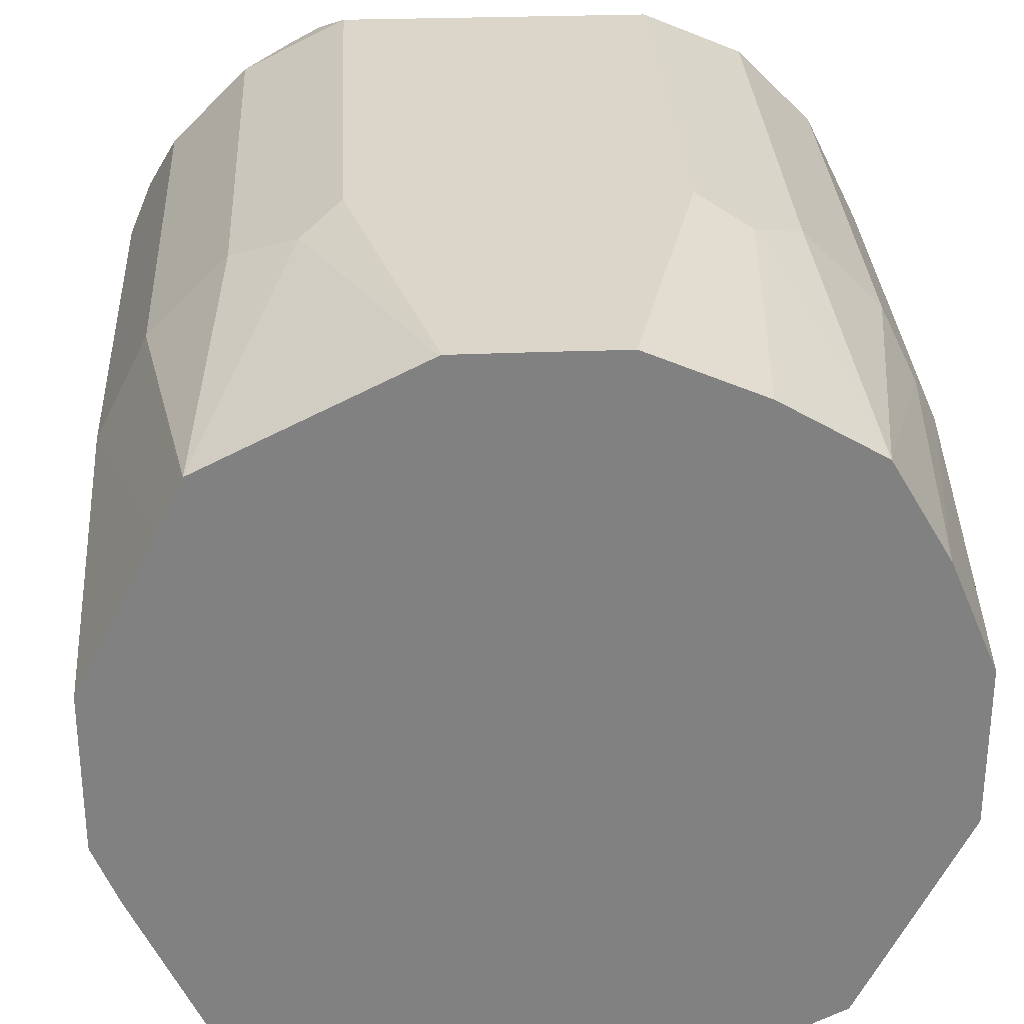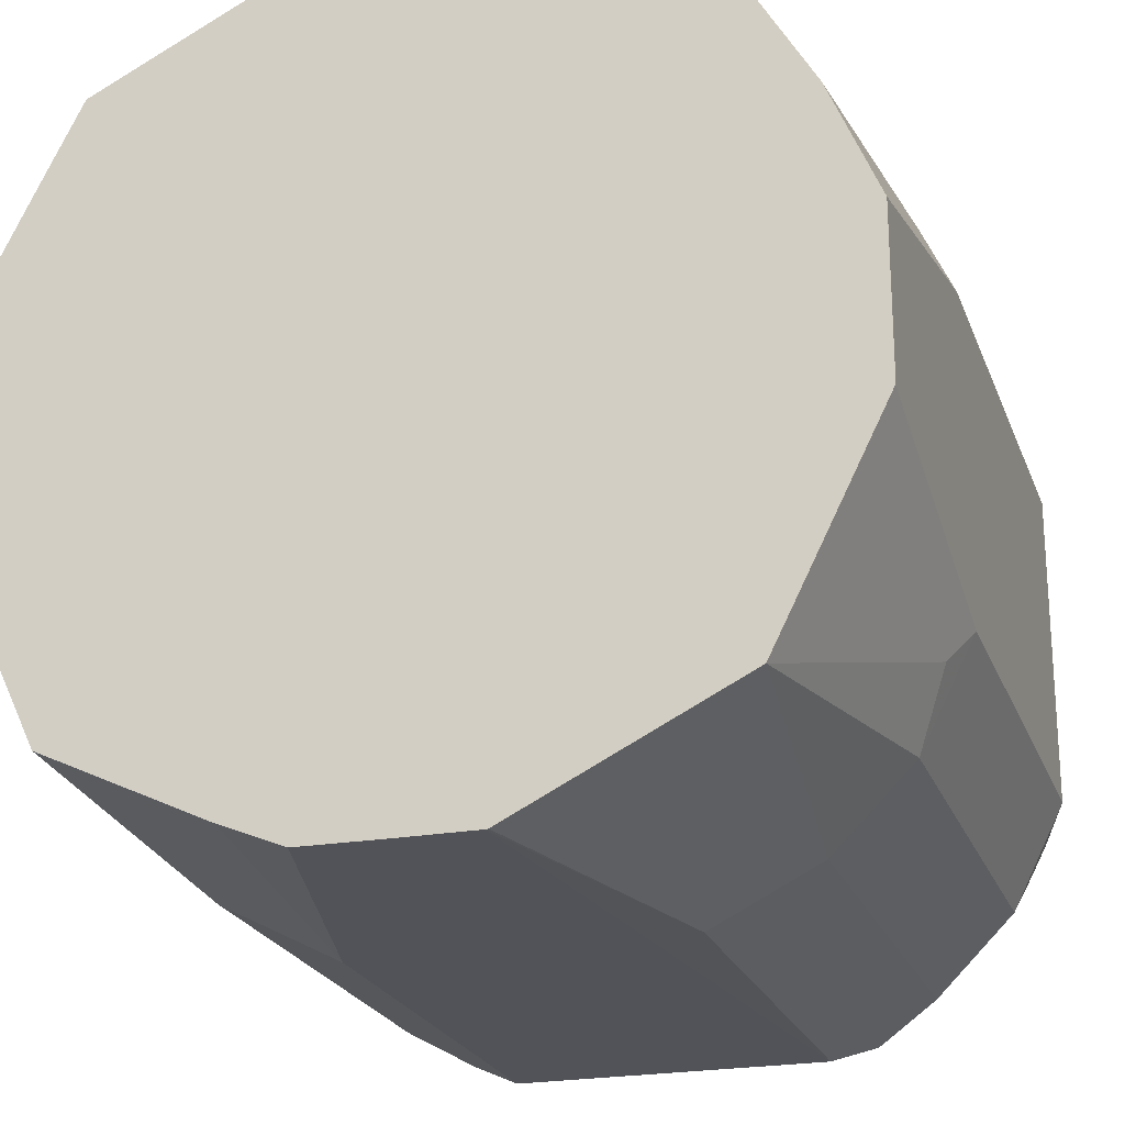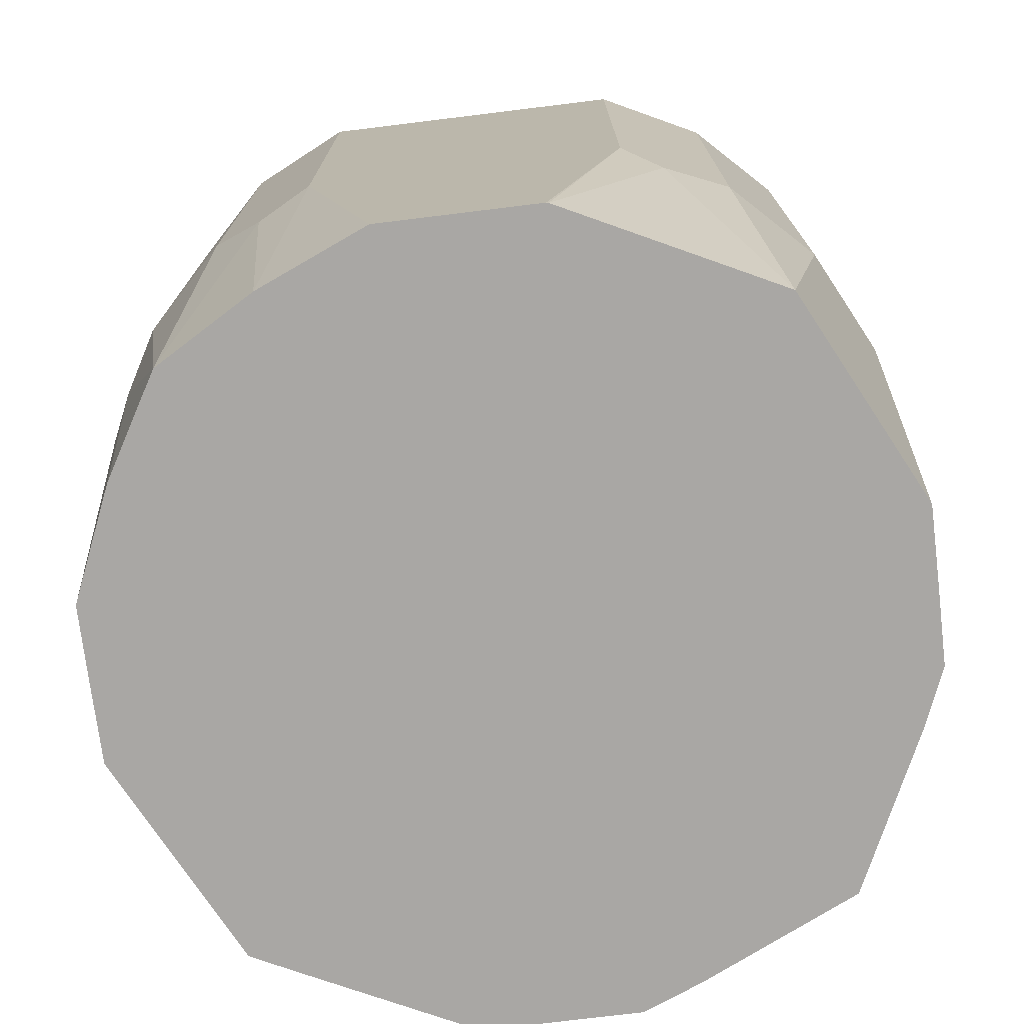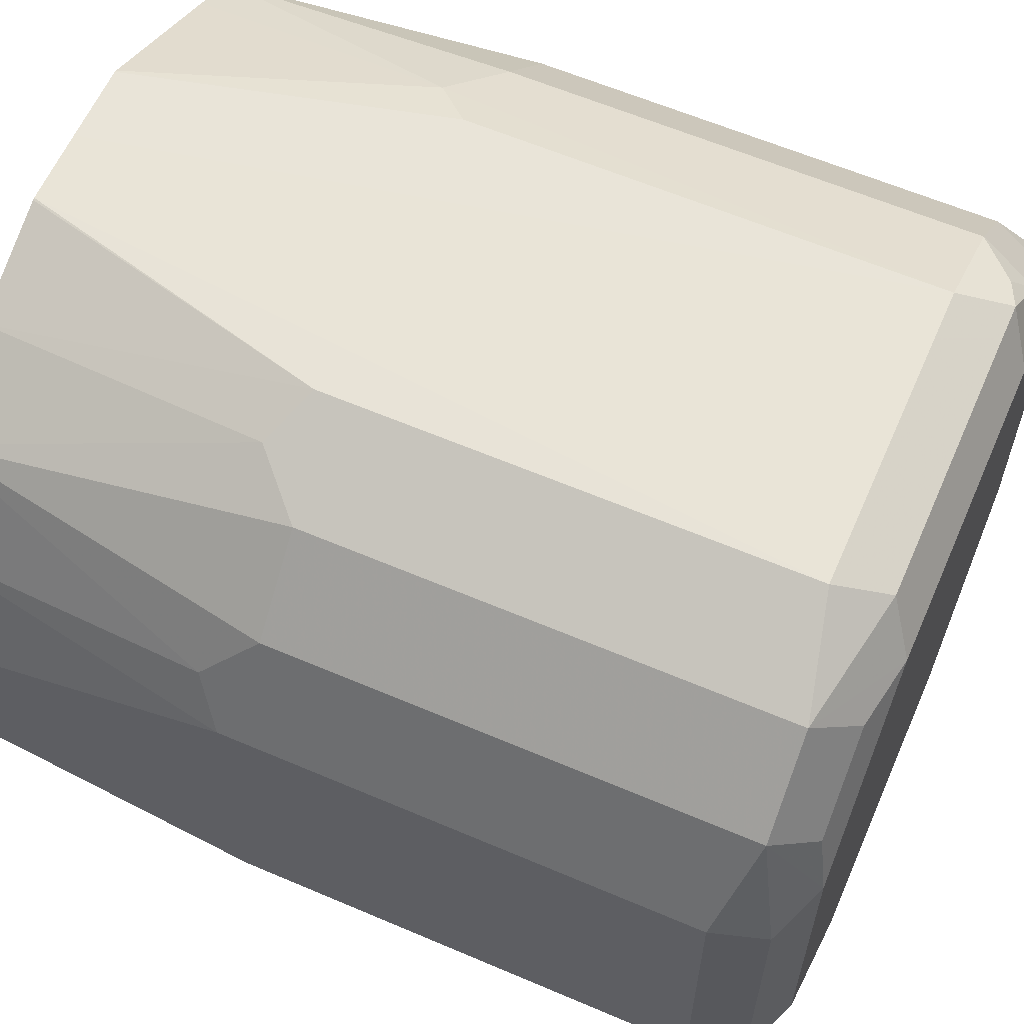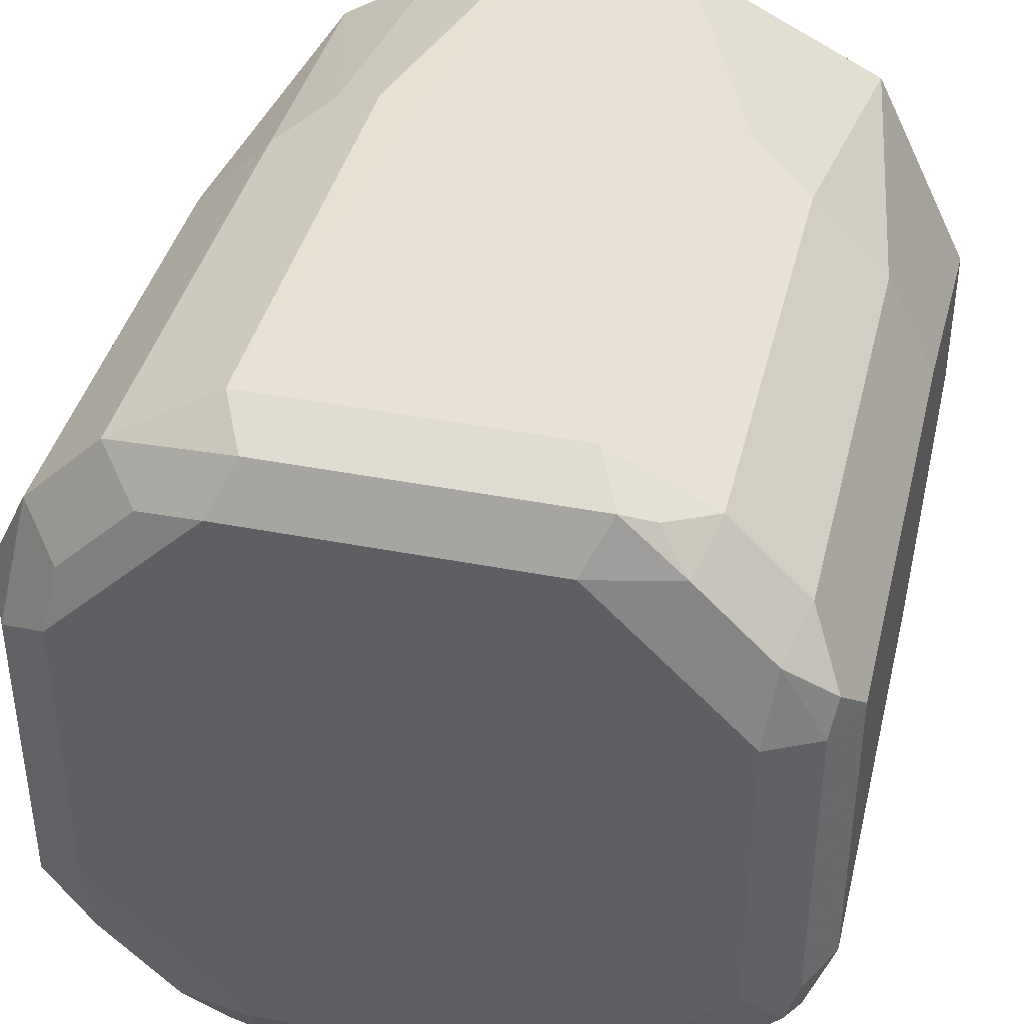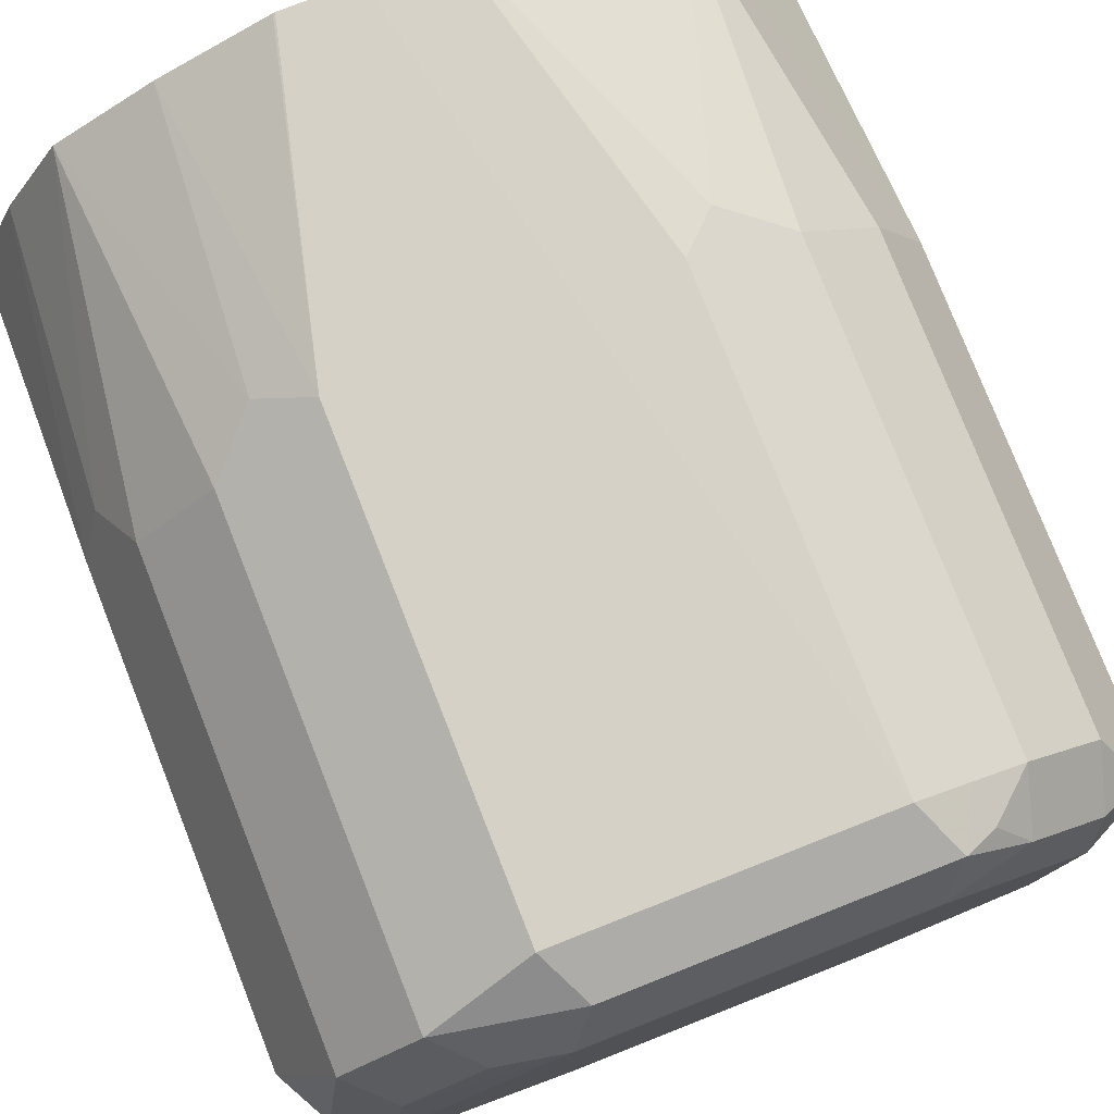
<metadata>
{"format":"obj","ext":"obj","renderer":"f3d","projection":"perspective","resolution":1024,"background":"white","views":[{"elev":29.8,"azim":-3.0,"up":"+Z"},{"elev":-22.8,"azim":17.3,"up":"+Z"},{"elev":-74.8,"azim":97.0,"up":"+Y"},{"elev":61.0,"azim":113.6,"up":"+Z"},{"elev":40.1,"azim":-166.5,"up":"+Z"},{"elev":78.7,"azim":158.5,"up":"+Z"}]}
</metadata>
<code>
v 0.01898 0.6802 0.09747
v 0.0002284 0.6802 0.09747
v 0.01953 0.6802 0.09732
v 0.03889 0.7585 0.09722
v 0.03889 0.8752 0.09722
v -0.03889 0.7585 0.09722
v -0.01938 0.6802 0.09734
v -0.03889 0.8752 0.09722
v 0.04675 0.6802 0.08566
v 0.05186 0.752 0.09076
v 0.05186 0.8687 0.09076
v 0.06482 0.8816 0.08427
v 0.0324 0.8881 0.09076
v -0.04862 0.7488 0.09238
v -0.01997 0.6802 0.09711
v -0.04536 0.8881 0.09076
v -0.05186 0.8752 0.09076
v 0.07129 0.6802 0.07129
v 0.06482 0.765 0.08427
v 0.08426 0.8816 0.06482
v 0.07455 0.8914 0.05509
v 0.05509 0.8914 0.07454
v 0.03889 0.8946 0.07778
v -0.06482 0.7585 0.08427
v -0.07145 0.6802 0.07146
v -0.0588 0.6802 0.07778
v -0.06482 0.8752 0.08427
v -0.05347 0.8849 0.08751
v -0.03889 0.8946 0.07778
v -0.06077 0.8897 0.07778
v 0.08565 0.6802 0.04675
v 0.09075 0.752 0.05185
v 0.08426 0.765 0.06482
v 0.09724 0.8752 0.03889
v 0.09075 0.8881 0.0324
v 0.07778 0.8946 0.03889
v -0.08426 0.7585 0.06482
v -0.07177 0.6802 0.07083
v -0.08022 0.8897 0.05833
v -0.08426 0.8752 0.06482
v -0.07778 0.8946 0.03889
v 0.09724 0.6802 0.01944
v 0.09724 0.7585 0.03889
v 0.09724 0.8752 -0.03889
v 0.09075 0.8881 -0.04538
v 0.07778 0.8946 -0.03889
v -0.09724 0.7585 0.03889
v -0.07801 0.6802 0.05833
v -0.09075 0.8881 0.03889
v -0.09237 0.8849 0.0486
v -0.09724 0.8752 0.03889
v -0.07778 0.8946 -0.03889
v 0.09724 0.6802 -0.01944
v 0.08426 0.8752 -0.06482
v 0.08751 0.8849 -0.05347
v 0.09724 0.7585 -0.03889
v 0.07778 0.8897 -0.06076
v 0.05833 0.8897 -0.08022
v 0.03889 0.8946 -0.07778
v -0.09724 0.6802 0.01944
v -0.09075 0.8881 -0.03889
v -0.09724 0.8752 -0.03889
v -0.03889 0.8946 -0.07778
v -0.04862 0.8897 -0.08751
v -0.06806 0.8897 -0.06807
v -0.08751 0.8897 -0.0486
v 0.09711 0.6802 -0.01996
v 0.06482 0.8752 -0.08427
v 0.08426 0.7585 -0.06482
v 0.09237 0.7488 -0.0486
v 0.04862 0.8849 -0.09238
v 0.03889 0.8881 -0.09076
v -0.09724 0.6802 -0.01944
v -0.09075 0.8816 -0.05185
v -0.08426 0.8687 -0.06482
v -0.09724 0.7585 -0.03889
v -0.03889 0.8881 -0.09076
v -0.05186 0.8816 -0.09076
v 0.07778 0.6802 -0.05879
v 0.06482 0.7585 -0.08427
v 0.07145 0.6802 -0.07146
v 0.03889 0.8752 -0.09722
v 0.05186 0.7585 -0.09076
v 0.03889 0.7585 -0.09722
v -0.09711 0.6802 -0.01996
v -0.06482 0.8687 -0.08427
v -0.08426 0.752 -0.06482
v -0.07304 0.6802 -0.07303
v -0.09122 0.6802 -0.03433
v -0.03889 0.8752 -0.09722
v -0.05186 0.765 -0.09076
v 0.07084 0.6802 -0.07177
v 0.01875 0.6802 -0.09747
v 0.05833 0.6802 -0.07801
v 0.01944 0.6802 -0.0974
v -0.06482 0.752 -0.08427
v -0.03432 0.6802 -0.09123
v -0.03889 0.7585 -0.09722
v 0 0.6802 -0.09747
v -0.01944 0.6802 -0.09734
f 1 2 7
f 47 73 60
f 49 61 62
f 49 62 51
f 49 51 50
f 52 63 64
f 52 64 65
f 52 65 66
f 52 66 61
f 53 67 56
f 47 76 73
f 54 68 58
f 54 57 55
f 54 69 80
f 54 80 68
f 56 67 70
f 56 70 69
f 58 68 71
f 58 71 72
f 58 72 59
f 59 72 77
f 54 58 57
f 47 62 76
f 47 51 62
f 47 60 48
f 34 56 44
f 35 45 46
f 35 46 36
f 37 47 38
f 37 40 51
f 37 51 47
f 38 47 48
f 39 41 49
f 39 49 50
f 39 50 40
f 40 50 51
f 41 52 61
f 41 61 49
f 44 54 55
f 44 55 45
f 44 56 69
f 44 69 54
f 45 55 57
f 45 57 46
f 46 57 58
f 46 58 59
f 59 77 63
f 61 66 62
f 62 66 74
f 62 74 75
f 76 89 85
f 77 90 78
f 78 90 98
f 78 98 91
f 78 91 96
f 78 96 86
f 80 81 92
f 80 92 83
f 82 84 93
f 82 93 99
f 82 99 90
f 83 92 84
f 84 92 94
f 84 94 95
f 84 95 93
f 87 96 88
f 88 96 98
f 88 98 97
f 90 99 98
f 91 98 96
f 97 98 100
f 76 88 89
f 34 53 56
f 76 87 88
f 75 86 96
f 62 75 87
f 62 87 76
f 63 77 64
f 64 77 78
f 64 78 65
f 65 78 74
f 65 74 66
f 67 79 70
f 68 80 71
f 69 70 81
f 69 81 80
f 70 79 81
f 71 82 72
f 71 80 83
f 71 83 84
f 71 84 82
f 72 82 90
f 72 90 77
f 73 76 85
f 74 78 75
f 75 78 86
f 75 96 87
f 34 42 53
f 98 99 100
f 34 45 35
f 1 9 3
f 1 3 4
f 1 4 5
f 1 5 8
f 1 8 2
f 2 6 7
f 2 8 6
f 3 9 4
f 4 9 10
f 1 31 18
f 4 10 11
f 5 11 12
f 5 12 13
f 5 13 16
f 5 16 8
f 6 14 15
f 6 15 7
f 6 8 14
f 8 16 17
f 8 17 14
f 4 11 5
f 1 42 31
f 1 53 42
f 1 67 53
f 34 43 42
f 1 7 15
f 1 15 26
f 1 26 25
f 1 25 38
f 1 38 48
f 1 48 60
f 1 60 73
f 1 73 85
f 1 85 89
f 1 89 88
f 1 88 97
f 1 97 100
f 1 100 99
f 1 99 93
f 1 93 95
f 1 95 94
f 1 94 92
f 1 92 81
f 1 81 79
f 1 79 67
f 9 18 10
f 10 18 19
f 1 18 9
f 10 12 11
f 20 43 34
f 21 36 23
f 21 23 22
f 23 36 46
f 23 46 59
f 23 59 63
f 23 63 52
f 23 52 41
f 24 37 25
f 24 27 40
f 24 40 37
f 25 37 38
f 27 28 30
f 27 30 39
f 27 39 40
f 29 41 39
f 29 39 30
f 31 42 43
f 31 43 32
f 32 43 33
f 10 19 12
f 20 33 43
f 20 36 21
f 23 41 29
f 34 44 45
f 20 35 36
f 12 21 22
f 12 22 23
f 12 23 13
f 12 19 33
f 12 33 20
f 13 23 29
f 13 29 16
f 14 24 25
f 14 25 26
f 14 26 15
f 12 20 21
f 14 27 24
f 14 17 27
f 18 33 19
f 18 32 33
f 18 31 32
f 20 34 35
f 16 29 30
f 16 27 17
f 16 28 27
f 16 30 28

</code>
